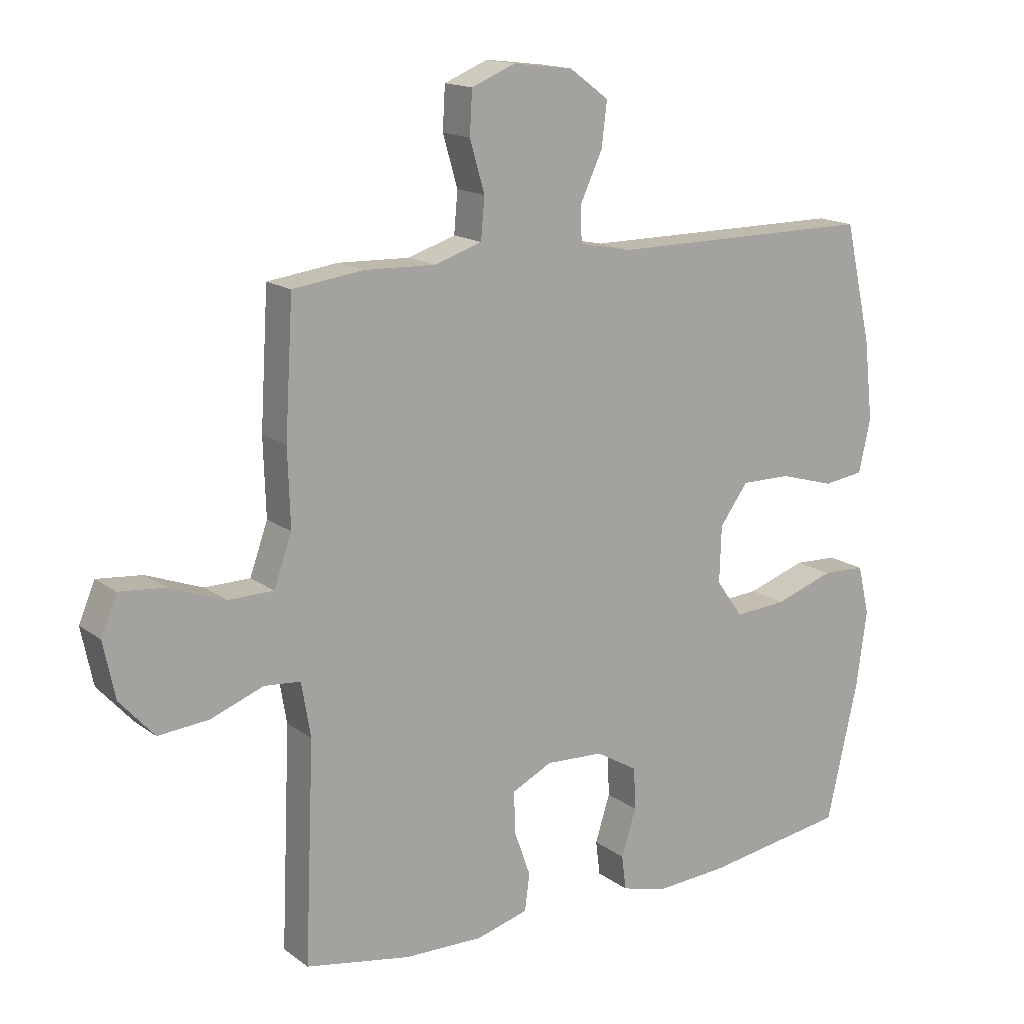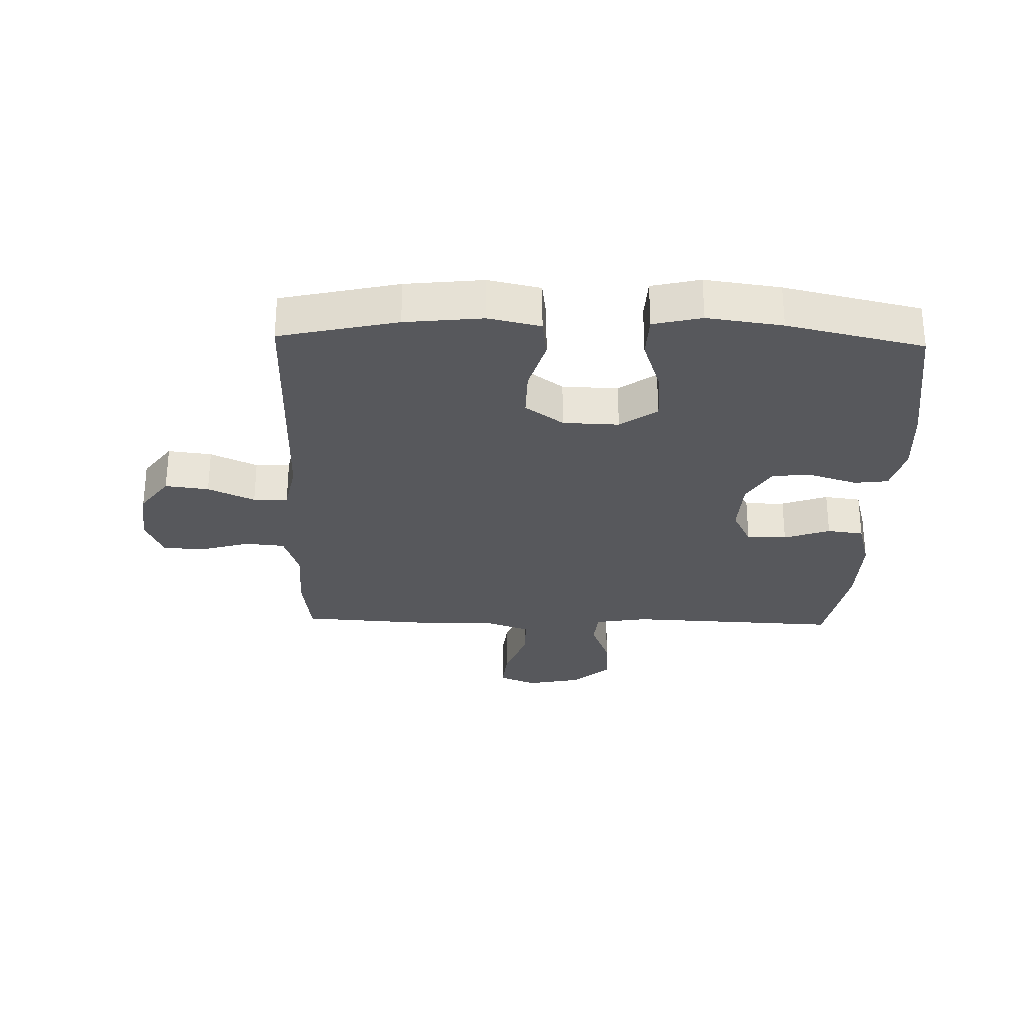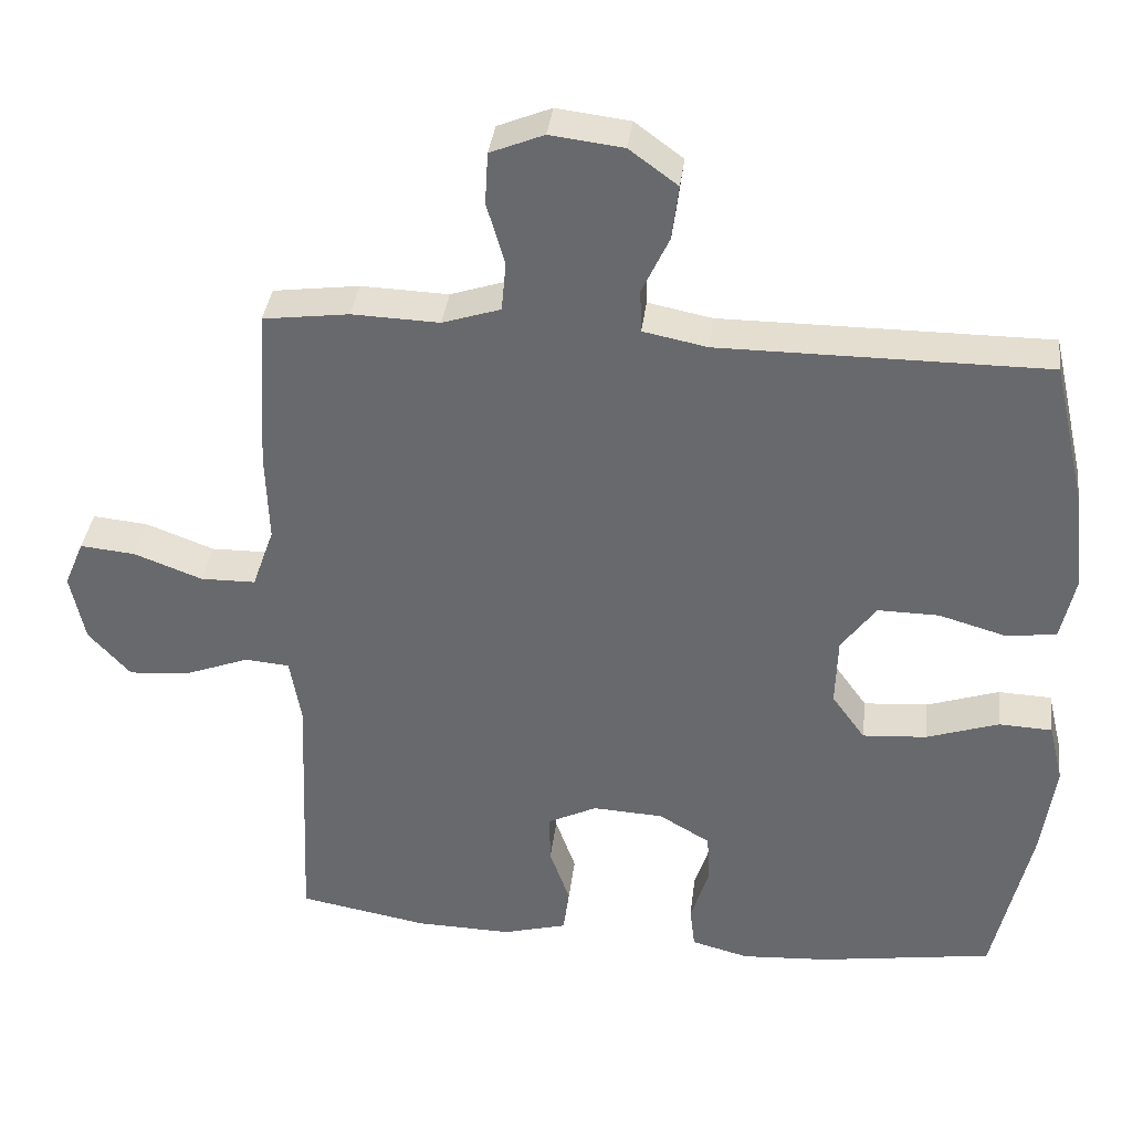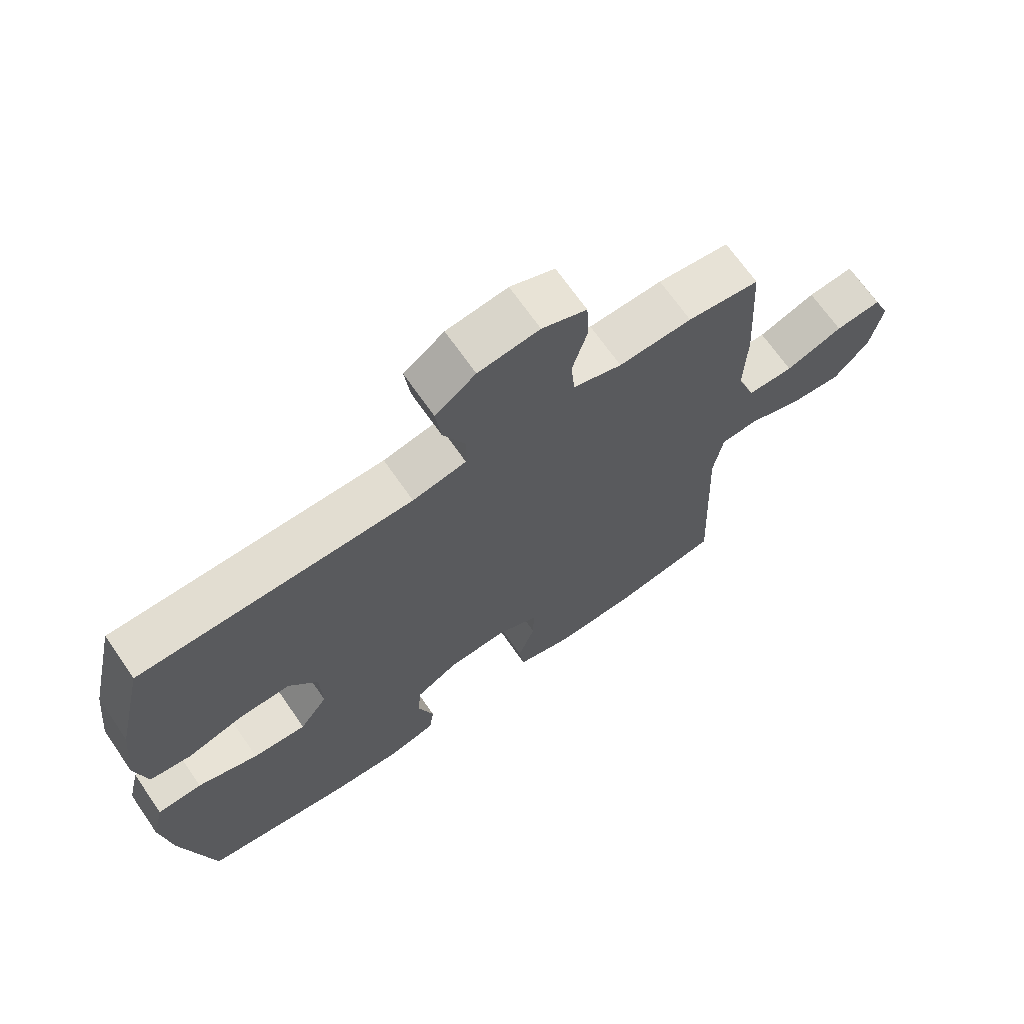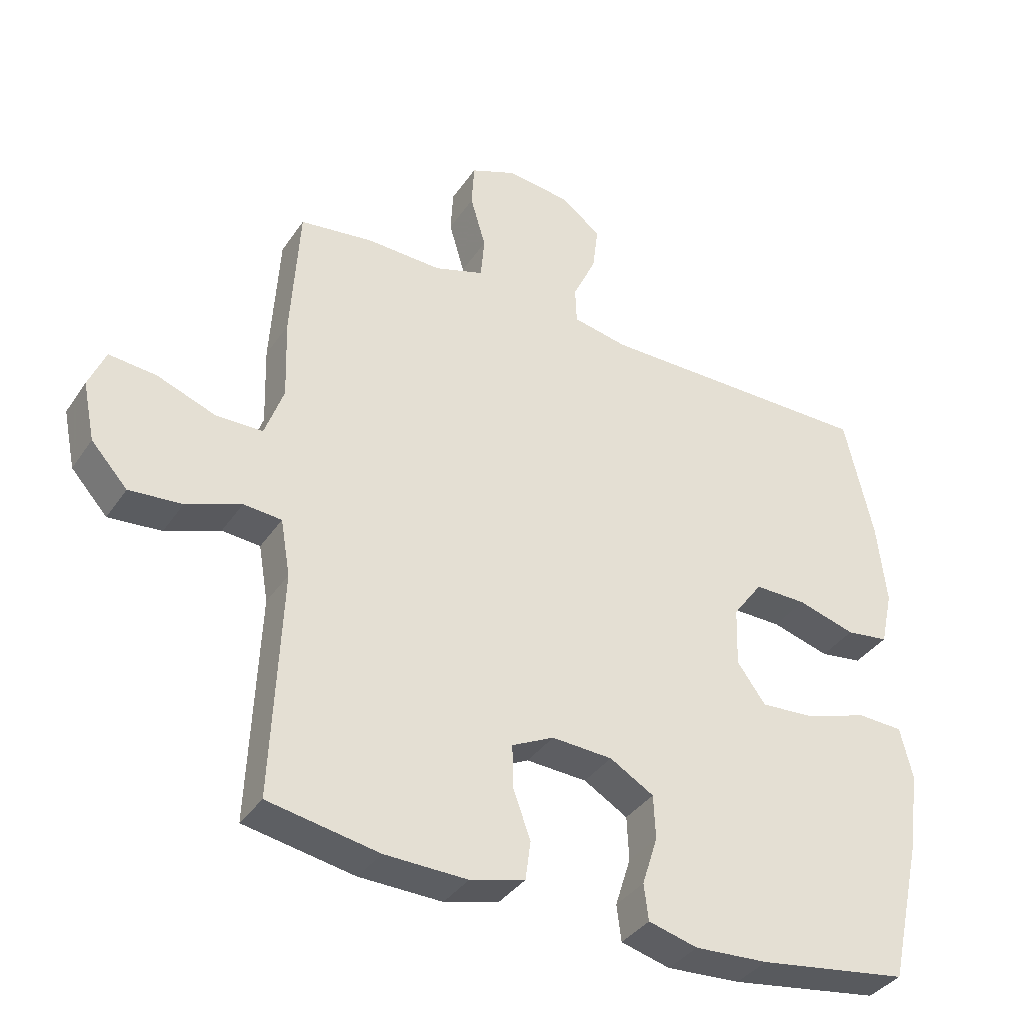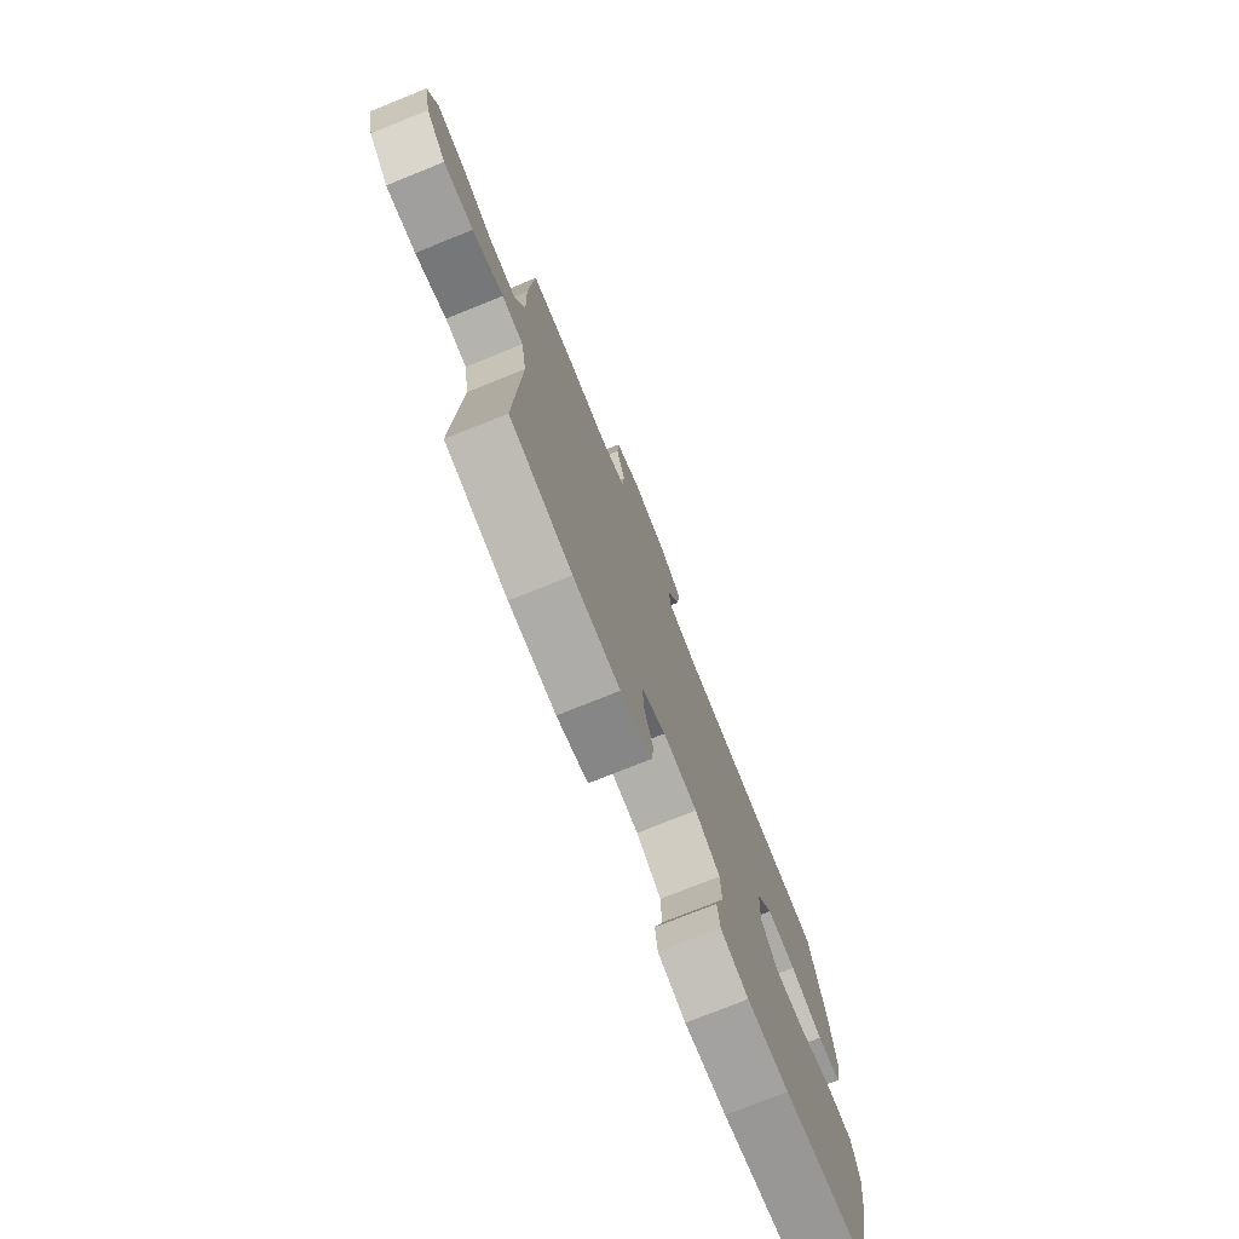
<metadata>
{"format":"obj","ext":"obj","renderer":"f3d","projection":"perspective","resolution":1024,"background":"white","views":[{"elev":15.6,"azim":-34.1,"up":"+Z"},{"elev":-28.5,"azim":88.4,"up":"+Y"},{"elev":36.4,"azim":6.9,"up":"+Z"},{"elev":68.5,"azim":145.3,"up":"+Z"},{"elev":-36.9,"azim":-29.9,"up":"+Z"},{"elev":-75.8,"azim":-68.1,"up":"+Z"}]}
</metadata>
<code>
v 0.5 0.07 -0.5
v 0.267 0.07 -0.535
v 0.153 0.07 -0.542
v 0.077 0.07 -0.522
v 0.07 0.07 -0.466
v 0.094 0.07 -0.39
v 0.091 0.07 -0.322
v 0.023 0.07 -0.282
v -0.071 0.07 -0.277
v -0.136 0.07 -0.309
v -0.135 0.07 -0.375
v -0.108 0.07 -0.451
v -0.116 0.07 -0.511
v -0.201 0.07 -0.534
v -0.329 0.07 -0.531
v -0.5 0.07 -0.5
v -0.485 0.07 -0.148
v -0.5 0.07 -0.06
v -0.559 0.07 -0.055
v -0.644 0.07 -0.087
v -0.726 0.07 -0.094
v -0.782 0.07 -0.032
v -0.801 0.07 0.059
v -0.775 0.07 0.121
v -0.702 0.07 0.114
v -0.611 0.07 0.08
v -0.538 0.07 0.081
v -0.509 0.07 0.162
v -0.513 0.07 0.286
v -0.5 0.07 0.5
v -0.386 0.07 0.515
v -0.27 0.07 0.511
v -0.193 0.07 0.536
v -0.187 0.07 0.602
v -0.211 0.07 0.684
v -0.207 0.07 0.753
v -0.136 0.07 0.782
v -0.039 0.07 0.77
v 0.025 0.07 0.723
v 0.016 0.07 0.651
v -0.02 0.07 0.574
v -0.018 0.07 0.517
v 0.067 0.07 0.5
v 0.5 0.07 0.5
v 0.544 0.07 0.306
v 0.558 0.07 0.178
v 0.539 0.07 0.092
v 0.473 0.07 0.083
v 0.383 0.07 0.109
v 0.302 0.07 0.11
v 0.256 0.07 0.047
v 0.253 0.07 -0.045
v 0.297 0.07 -0.106
v 0.382 0.07 -0.1
v 0.478 0.07 -0.068
v 0.549 0.07 -0.071
v 0.568 0.07 -0.151
v 0.551 0.07 -0.275
v 0.5 0 -0.5
v 0.267 0 -0.535
v 0.153 0 -0.542
v 0.077 0 -0.522
v 0.07 0 -0.466
v 0.094 0 -0.39
v 0.091 0 -0.322
v 0.023 0 -0.282
v -0.071 0 -0.277
v -0.136 0 -0.309
v -0.135 0 -0.375
v -0.108 0 -0.451
v -0.116 0 -0.511
v -0.201 0 -0.534
v -0.329 0 -0.531
v -0.5 0 -0.5
v -0.485 0 -0.148
v -0.5 0 -0.06
v -0.559 0 -0.055
v -0.644 0 -0.087
v -0.726 0 -0.094
v -0.782 0 -0.032
v -0.801 0 0.059
v -0.775 0 0.121
v -0.702 0 0.114
v -0.611 0 0.08
v -0.538 0 0.081
v -0.509 0 0.162
v -0.513 0 0.286
v -0.5 0 0.5
v -0.386 0 0.515
v -0.27 0 0.511
v -0.193 0 0.536
v -0.187 0 0.602
v -0.211 0 0.684
v -0.207 0 0.753
v -0.136 0 0.782
v -0.039 0 0.77
v 0.025 0 0.723
v 0.016 0 0.651
v -0.02 0 0.574
v -0.018 0 0.517
v 0.067 0 0.5
v 0.5 0 0.5
v 0.544 0 0.306
v 0.558 0 0.178
v 0.539 0 0.092
v 0.473 0 0.083
v 0.383 0 0.109
v 0.302 0 0.11
v 0.256 0 0.047
v 0.253 0 -0.045
v 0.297 0 -0.106
v 0.382 0 -0.1
v 0.478 0 -0.068
v 0.549 0 -0.071
v 0.568 0 -0.151
v 0.551 0 -0.275
f 54 55 56 57
f 53 54 57 58
f 46 47 48 49
f 46 49 50
f 43 44 45 46
f 42 43 46 50
f 38 39 40 41
f 38 41 42
f 37 38 42
f 34 35 36 37
f 33 34 37 42
f 32 33 42 50
f 28 29 30 31
f 28 31 32 50
f 23 24 25 26
f 23 26 27
f 22 23 27
f 19 20 21 22
f 18 19 22 27
f 14 15 16 17
f 14 17 18
f 11 12 13 14
f 10 11 14 18
f 9 10 18 27
f 3 4 5 6
f 3 6 7
f 2 3 7
f 53 58 1 2
f 52 53 2 7
f 51 52 7 8
f 27 28 50 51
f 8 9 27 51
f 115 114 113 112
f 116 115 112 111
f 107 106 105 104
f 108 107 104
f 104 103 102 101
f 108 104 101 100
f 99 98 97 96
f 100 99 96
f 100 96 95
f 95 94 93 92
f 100 95 92 91
f 108 100 91 90
f 89 88 87 86
f 108 90 89 86
f 84 83 82 81
f 85 84 81
f 85 81 80
f 80 79 78 77
f 85 80 77 76
f 75 74 73 72
f 76 75 72
f 72 71 70 69
f 76 72 69 68
f 85 76 68 67
f 64 63 62 61
f 65 64 61
f 65 61 60
f 60 59 116 111
f 65 60 111 110
f 66 65 110 109
f 109 108 86 85
f 109 85 67 66
f 1 59 60 2
f 2 60 61 3
f 3 61 62 4
f 4 62 63 5
f 5 63 64 6
f 6 64 65 7
f 7 65 66 8
f 8 66 67 9
f 9 67 68 10
f 10 68 69 11
f 11 69 70 12
f 12 70 71 13
f 13 71 72 14
f 14 72 73 15
f 15 73 74 16
f 16 74 75 17
f 17 75 76 18
f 18 76 77 19
f 19 77 78 20
f 20 78 79 21
f 21 79 80 22
f 22 80 81 23
f 23 81 82 24
f 24 82 83 25
f 25 83 84 26
f 26 84 85 27
f 27 85 86 28
f 28 86 87 29
f 29 87 88 30
f 30 88 89 31
f 31 89 90 32
f 32 90 91 33
f 33 91 92 34
f 34 92 93 35
f 35 93 94 36
f 36 94 95 37
f 37 95 96 38
f 38 96 97 39
f 39 97 98 40
f 40 98 99 41
f 41 99 100 42
f 42 100 101 43
f 43 101 102 44
f 44 102 103 45
f 45 103 104 46
f 46 104 105 47
f 47 105 106 48
f 48 106 107 49
f 49 107 108 50
f 50 108 109 51
f 51 109 110 52
f 52 110 111 53
f 53 111 112 54
f 54 112 113 55
f 55 113 114 56
f 56 114 115 57
f 57 115 116 58
f 58 116 59 1

</code>
